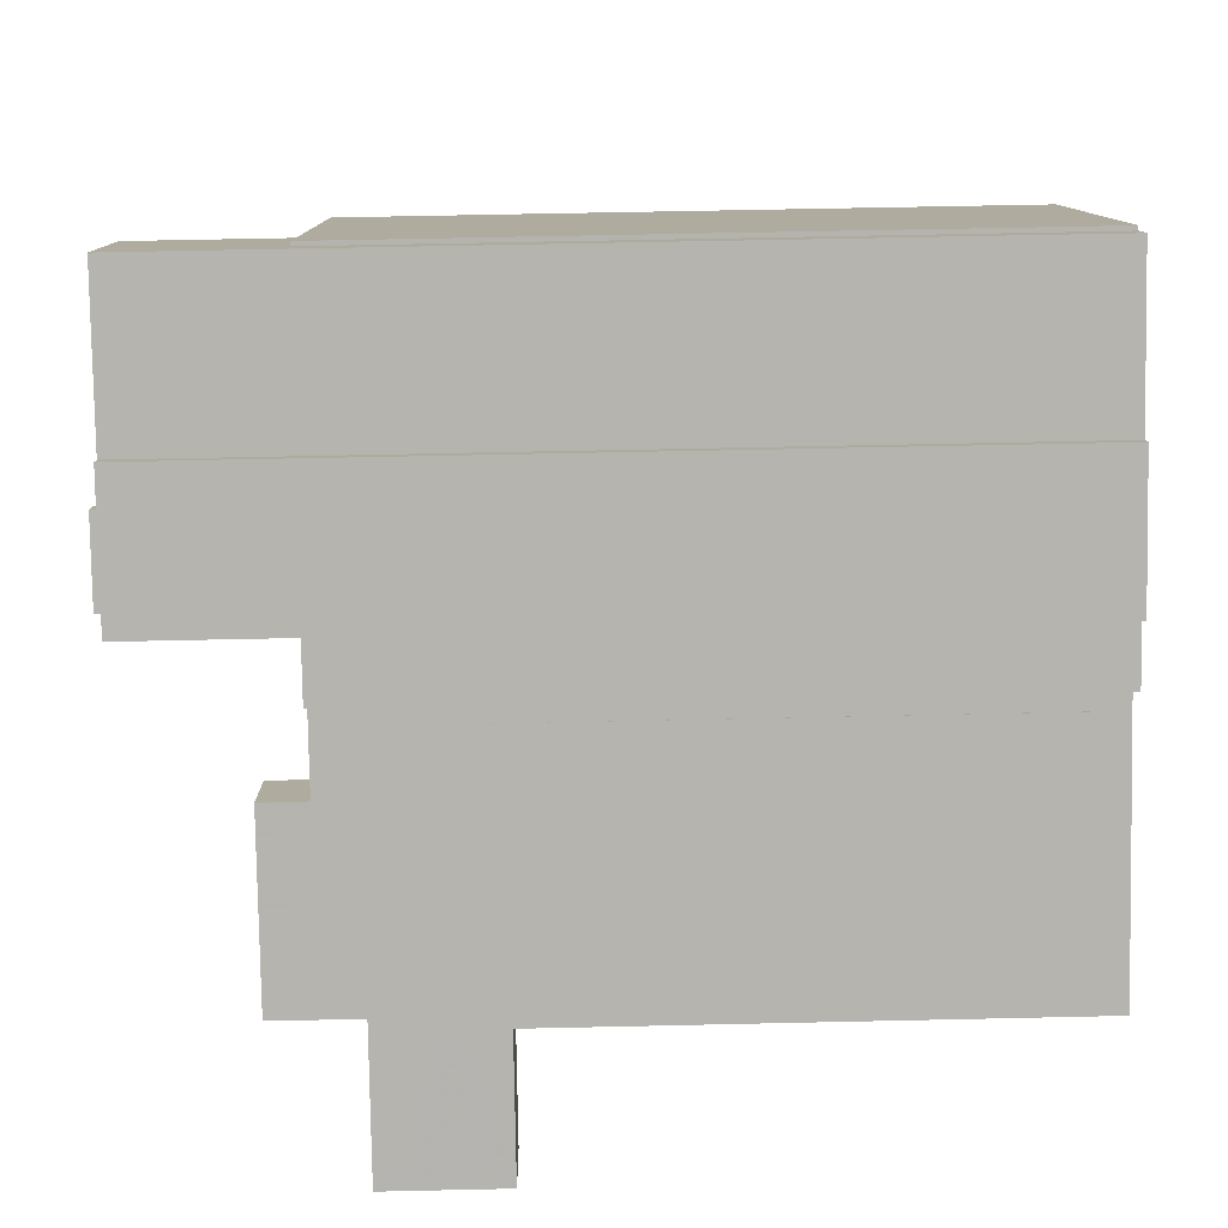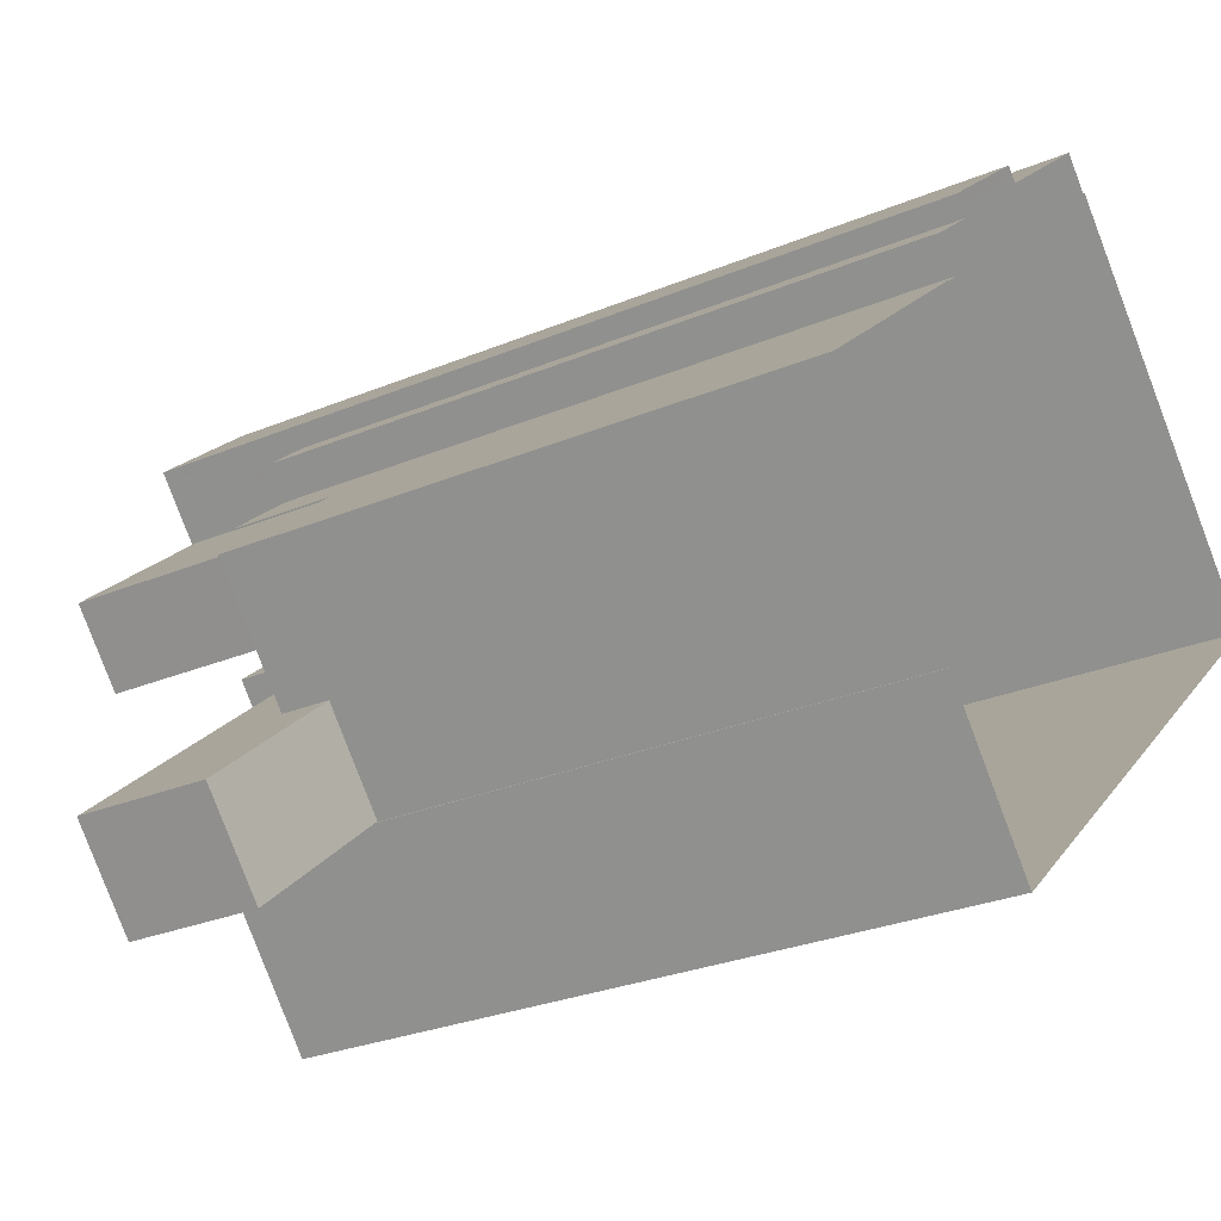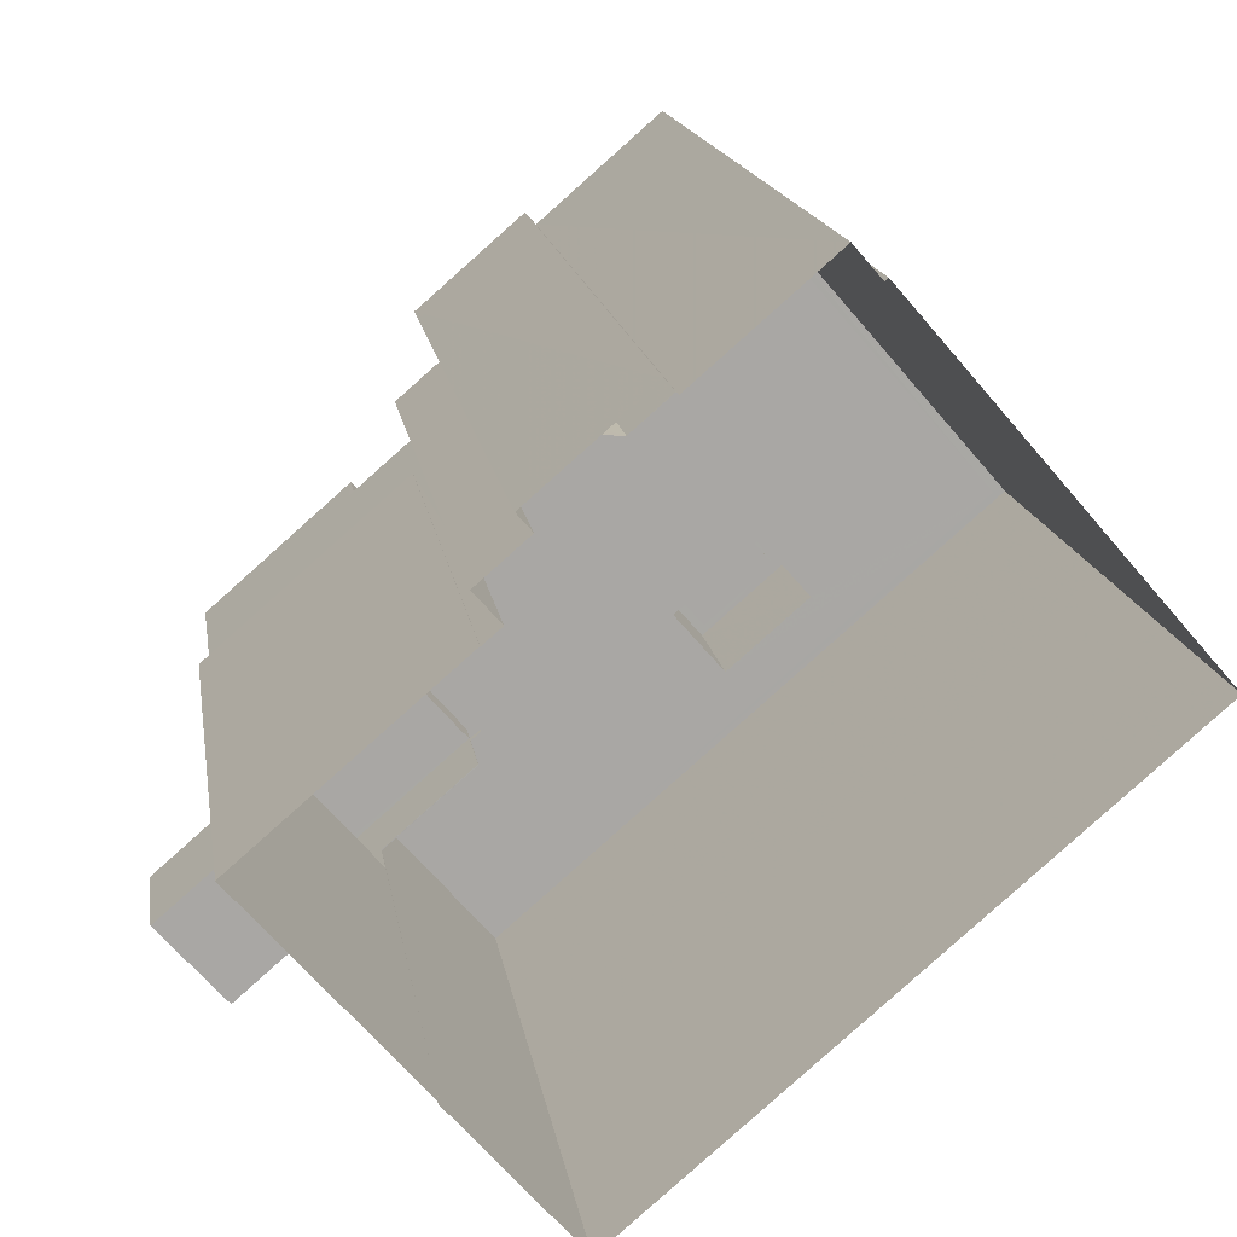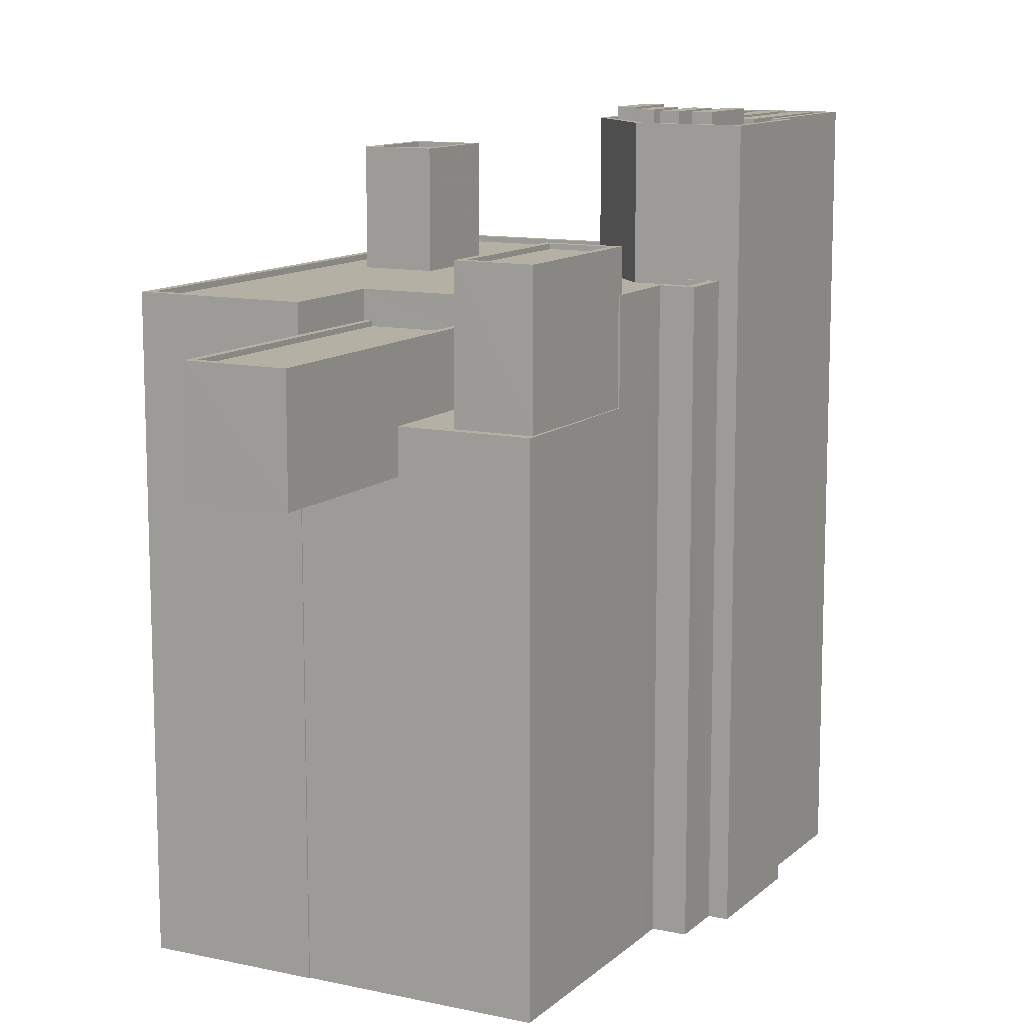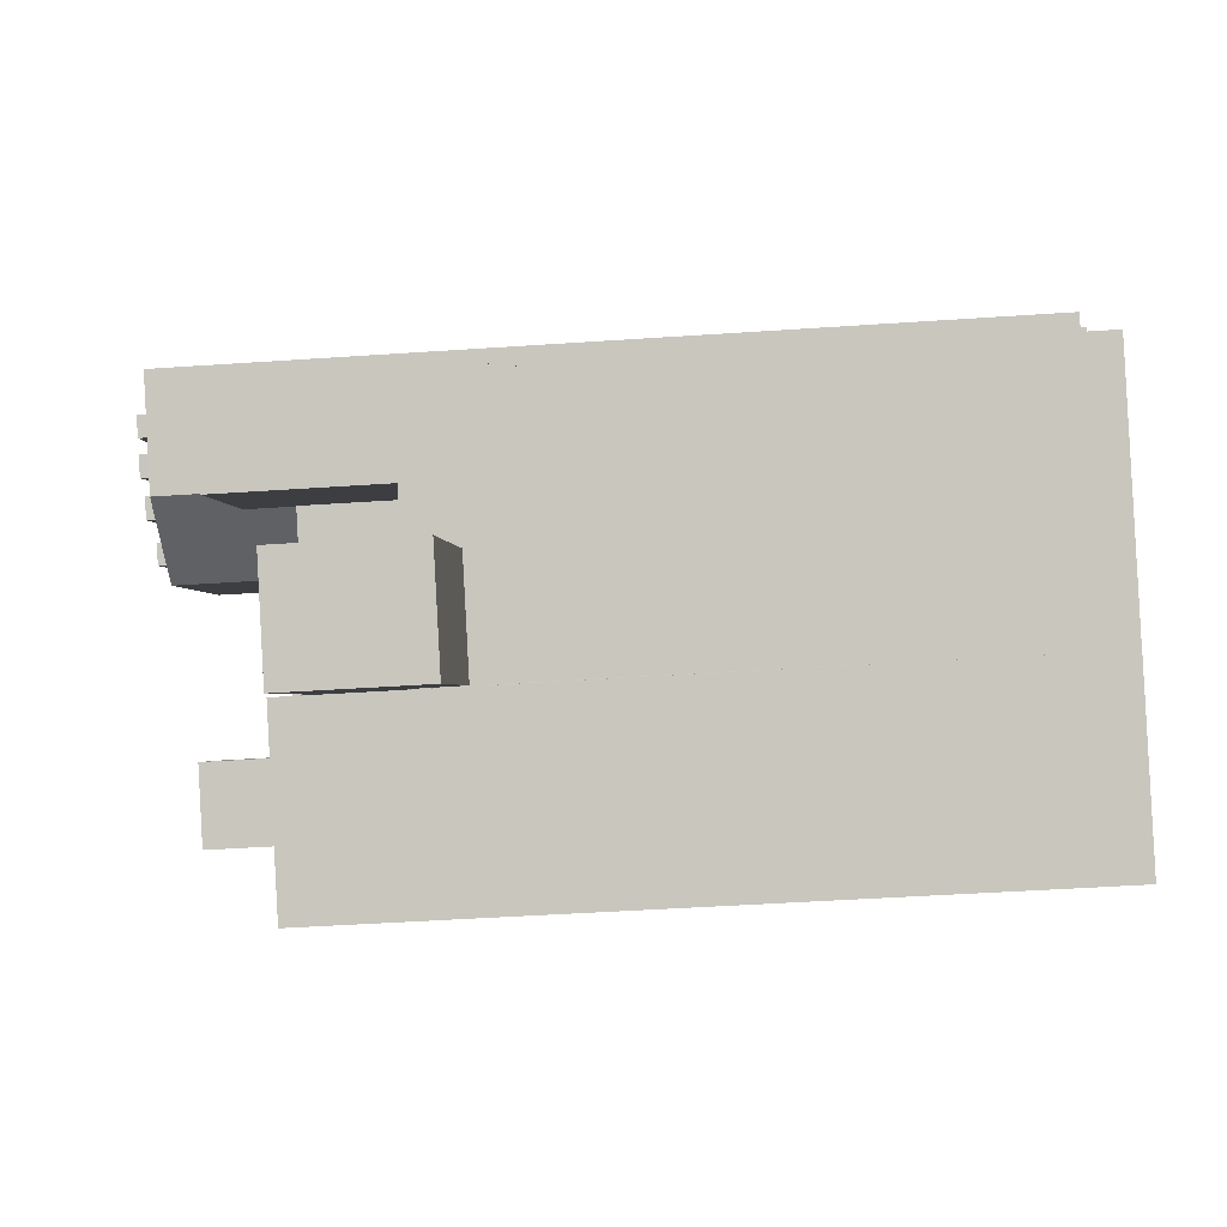
<metadata>
{"format":"obj","ext":"obj","renderer":"f3d","projection":"perspective","resolution":1024,"background":"white","views":[{"elev":58.8,"azim":88.7,"up":"+Y"},{"elev":-27.6,"azim":122.7,"up":"+Y"},{"elev":15.6,"azim":171.5,"up":"+Y"},{"elev":11.6,"azim":76.8,"up":"+Z"},{"elev":-42.8,"azim":94.7,"up":"+Y"}]}
</metadata>
<code>
v -6342 -3.657e+04 4.2
v -6347 -3.658e+04 4.199
v -6371 -3.656e+04 4.21
v -6342 -3.657e+04 4.2
v -6357 -3.654e+04 4.212
v -6357 -3.654e+04 4.212
v -6343 -3.656e+04 4.205
v -6334 -3.656e+04 4.201
v -6350 -3.655e+04 4.209
v -6356 -3.654e+04 4.212
v -6345 -3.655e+04 4.207
v -6350 -3.655e+04 4.209
v -6343 -3.656e+04 4.205
v -6345 -3.655e+04 4.207
v -6343 -3.655e+04 4.206
v -6344 -3.655e+04 4.205
v -6342 -3.657e+04 28.55
v -6332 -3.657e+04 28.55
v -6335 -3.658e+04 28.55
v -6338 -3.657e+04 28.55
v -6332 -3.657e+04 34.3
v -6346 -3.657e+04 34.3
v -6335 -3.658e+04 34.3
v -6343 -3.656e+04 34.3
v -6335 -3.658e+04 34.55
v -6335 -3.658e+04 34.55
v -6346 -3.657e+04 34.55
v -6332 -3.657e+04 34.55
v -6332 -3.657e+04 34.55
v -6346 -3.657e+04 34.55
v -6343 -3.656e+04 34.55
v -6343 -3.656e+04 34.55
v -6343 -3.656e+04 30.81
v -6338 -3.657e+04 30.81
v -6342 -3.656e+04 30.81
v -6334 -3.656e+04 30.81
v -6337 -3.657e+04 30.81
v -6345 -3.656e+04 30.81
v -6343 -3.656e+04 30.81
v -6341 -3.656e+04 30.81
v -6343 -3.656e+04 30.81
v -6343 -3.656e+04 30.81
v -6341 -3.656e+04 30.81
v -6335 -3.656e+04 30.81
v -6346 -3.657e+04 30.81
v -6342 -3.657e+04 30.81
v -6346 -3.657e+04 30.81
v -6342 -3.657e+04 30.81
v -6343 -3.656e+04 37.94
v -6335 -3.656e+04 37.94
v -6341 -3.656e+04 37.94
v -6337 -3.657e+04 37.94
v -6344 -3.656e+04 38.19
v -6341 -3.656e+04 38.19
v -6341 -3.656e+04 38.19
v -6343 -3.656e+04 38.19
v -6337 -3.657e+04 38.19
v -6335 -3.656e+04 38.19
v -6335 -3.656e+04 38.19
v -6337 -3.657e+04 38.19
v -6344 -3.655e+04 35.71
v -6345 -3.655e+04 35.72
v -6346 -3.655e+04 35.72
v -6345 -3.656e+04 35.71
v -6342 -3.656e+04 35.71
v -6345 -3.655e+04 35.71
v -6359 -3.656e+04 35.72
v -6361 -3.655e+04 35.72
v -6369 -3.656e+04 35.72
v -6346 -3.658e+04 35.71
v -6342 -3.657e+04 35.71
v -6347 -3.657e+04 35.71
v -6353 -3.655e+04 35.72
v -6348 -3.655e+04 35.72
v -6347 -3.655e+04 35.72
v -6362 -3.656e+04 35.72
v -6343 -3.656e+04 35.71
v -6358 -3.657e+04 35.71
v -6355 -3.656e+04 35.71
v -6370 -3.656e+04 35.72
v -6347 -3.658e+04 35.71
v -6345 -3.655e+04 36.02
v -6344 -3.655e+04 36.01
v -6343 -3.655e+04 36.01
v -6344 -3.655e+04 36.01
v -6341 -3.656e+04 36.01
v -6341 -3.656e+04 36.01
v -6357 -3.654e+04 36.02
v -6361 -3.655e+04 36.02
v -6357 -3.654e+04 36.02
v -6371 -3.656e+04 36.02
v -6347 -3.658e+04 36.01
v -6342 -3.657e+04 36.01
v -6347 -3.658e+04 36.01
v -6347 -3.655e+04 36.02
v -6345 -3.655e+04 36.02
v -6341 -3.656e+04 36.01
v -6346 -3.657e+04 36.01
v -6342 -3.656e+04 36.01
v -6343 -3.656e+04 36.01
v -6342 -3.657e+04 36.01
v -6370 -3.656e+04 36.02
v -6361 -3.655e+04 36.02
v -6343 -3.656e+04 36.01
v -6344 -3.656e+04 36.01
v -6345 -3.656e+04 36.01
v -6346 -3.655e+04 36.02
v -6342 -3.656e+04 36.01
v -6345 -3.656e+04 36.01
v -6347 -3.657e+04 36.01
v -6345 -3.655e+04 36.01
v -6354 -3.655e+04 43.91
v -6353 -3.655e+04 43.91
v -6352 -3.655e+04 43.91
v -6355 -3.655e+04 43.91
v -6355 -3.655e+04 42.35
v -6355 -3.655e+04 42.35
v -6353 -3.655e+04 42.35
v -6349 -3.655e+04 42.35
v -6346 -3.655e+04 42.35
v -6348 -3.655e+04 42.35
v -6345 -3.655e+04 42.35
v -6348 -3.655e+04 42.35
v -6347 -3.655e+04 42.35
v -6350 -3.655e+04 42.35
v -6351 -3.655e+04 42.35
v -6350 -3.655e+04 42.35
v -6353 -3.655e+04 42.35
v -6350 -3.655e+04 42.35
v -6350 -3.655e+04 42.35
v -6353 -3.655e+04 42.35
v -6352 -3.655e+04 42.35
v -6352 -3.655e+04 42.35
v -6350 -3.655e+04 42.35
v -6347 -3.655e+04 42.35
v -6348 -3.655e+04 42.35
v -6348 -3.655e+04 42.35
v -6351 -3.655e+04 42.35
v -6351 -3.655e+04 42.35
v -6349 -3.655e+04 42.35
v -6348 -3.655e+04 42.35
v -6349 -3.655e+04 42.35
v -6359 -3.655e+04 42.35
v -6354 -3.655e+04 42.35
v -6354 -3.655e+04 42.35
v -6353 -3.655e+04 42.35
v -6353 -3.655e+04 42.35
v -6358 -3.654e+04 42.35
v -6361 -3.655e+04 42.35
v -6351 -3.655e+04 42.35
v -6356 -3.654e+04 42.35
v -6356 -3.654e+04 42.35
v -6352 -3.655e+04 42.35
v -6352 -3.655e+04 42.35
v -6357 -3.654e+04 42.35
v -6357 -3.654e+04 42.35
v -6358 -3.655e+04 42.35
v -6351 -3.655e+04 42.35
v -6350 -3.655e+04 42.35
v -6353 -3.655e+04 42.35
v -6351 -3.655e+04 42.35
v -6350 -3.655e+04 42.35
v -6352 -3.655e+04 42.35
v -6353 -3.655e+04 42.35
v -6351 -3.655e+04 42.35
v -6350 -3.655e+04 42.35
v -6345 -3.655e+04 43.35
v -6348 -3.655e+04 43.35
v -6345 -3.655e+04 43.35
v -6350 -3.655e+04 43.35
v -6353 -3.655e+04 43.35
v -6348 -3.655e+04 43.35
v -6361 -3.655e+04 43.35
v -6361 -3.655e+04 43.35
v -6356 -3.654e+04 43.35
v -6356 -3.654e+04 43.35
v -6350 -3.655e+04 43.35
v -6350 -3.655e+04 43.35
v -6350 -3.655e+04 43.35
v -6353 -3.655e+04 43.35
v -6350 -3.655e+04 43.9
v -6349 -3.655e+04 43.9
v -6351 -3.655e+04 43.9
v -6352 -3.655e+04 43.9
v -6348 -3.655e+04 43.9
v -6347 -3.655e+04 43.9
v -6350 -3.655e+04 43.9
v -6351 -3.655e+04 43.9
v -6349 -3.655e+04 43.9
v -6347 -3.655e+04 43.9
v -6346 -3.655e+04 43.9
v -6350 -3.655e+04 43.9
v -6358 -3.655e+04 43.35
v -6353 -3.655e+04 43.35
v -6353 -3.655e+04 43.35
v -6359 -3.655e+04 43.35
v -6357 -3.654e+04 43.35
v -6358 -3.654e+04 43.35
v -6352 -3.655e+04 43.35
v -6351 -3.655e+04 43.35
v -6351 -3.655e+04 43.35
v -6356 -3.654e+04 43.35
v -6357 -3.654e+04 43.35
v -6350 -3.655e+04 43.35
v -6359 -3.656e+04 41.56
v -6358 -3.657e+04 41.56
v -6356 -3.656e+04 41.56
v -6361 -3.656e+04 41.56
v -6358 -3.657e+04 41.81
v -6355 -3.656e+04 41.81
v -6356 -3.656e+04 41.81
v -6359 -3.656e+04 41.81
v -6362 -3.656e+04 41.81
v -6361 -3.656e+04 41.81
v -6358 -3.657e+04 41.81
v -6359 -3.656e+04 41.81
f 1 2 3
f 2 1 4
f 3 5 6
f 1 7 8
f 9 6 10
f 11 9 12
f 8 7 13
f 11 14 9
f 15 16 14
f 1 16 7
f 16 1 3
f 9 3 6
f 14 16 9
f 16 3 9
f 17 18 19
f 17 20 18
f 21 22 23
f 21 24 22
f 25 26 27
f 25 28 29
f 27 26 30
f 29 31 32
f 29 28 31
f 26 25 29
f 33 34 35
f 34 36 37
f 38 35 39
f 40 36 41
f 40 41 42
f 43 44 40
f 37 36 44
f 35 37 39
f 34 37 35
f 44 36 40
f 45 46 47
f 45 48 46
f 49 50 51
f 49 52 50
f 53 54 55
f 53 56 54
f 53 57 56
f 54 58 55
f 59 57 58
f 59 58 54
f 57 60 56
f 59 60 57
f 61 62 63
f 64 65 66
f 66 61 63
f 67 68 69
f 70 71 72
f 67 73 68
f 74 63 75
f 67 69 76
f 72 77 64
f 70 72 78
f 73 64 74
f 67 79 73
f 78 72 79
f 74 64 66
f 63 74 66
f 72 64 79
f 79 64 73
f 78 80 81
f 81 70 78
f 76 69 80
f 76 80 78
f 82 83 84
f 83 85 84
f 86 85 87
f 88 89 90
f 91 89 88
f 92 93 94
f 95 96 82
f 92 94 91
f 97 86 87
f 98 99 100
f 101 93 98
f 102 103 89
f 104 105 106
f 100 99 106
f 107 96 95
f 87 108 105
f 94 102 91
f 100 106 109
f 100 110 98
f 111 85 83
f 108 85 111
f 108 109 105
f 110 101 98
f 94 93 101
f 83 82 96
f 87 85 108
f 91 102 89
f 109 106 105
f 112 113 114
f 112 115 113
f 116 117 118
f 119 120 121
f 121 120 122
f 123 122 124
f 118 123 125
f 126 127 128
f 129 127 130
f 116 118 131
f 132 131 125
f 133 128 132
f 134 129 130
f 120 124 122
f 135 124 136
f 135 136 137
f 138 139 126
f 130 127 126
f 140 141 142
f 141 123 135
f 140 125 123
f 138 128 133
f 133 132 125
f 123 124 135
f 131 118 125
f 138 126 128
f 140 123 141
f 142 138 140
f 142 139 138
f 134 136 129
f 134 137 136
f 143 144 145
f 146 147 148
f 143 116 144
f 117 116 149
f 150 151 152
f 153 154 155
f 153 155 156
f 148 156 157
f 151 149 157
f 158 150 152
f 146 148 157
f 157 149 143
f 155 152 151
f 143 149 116
f 156 155 151
f 156 151 157
f 159 150 158
f 144 128 160
f 145 144 160
f 154 153 161
f 158 162 159
f 128 127 163
f 147 146 164
f 154 161 165
f 119 162 165
f 159 121 166
f 164 160 128
f 162 119 121
f 165 127 119
f 147 164 163
f 163 127 161
f 159 162 121
f 164 128 163
f 161 127 165
f 167 168 169
f 170 167 169
f 171 168 172
f 173 174 171
f 175 176 177
f 177 178 170
f 176 179 177
f 173 171 180
f 180 171 172
f 167 172 168
f 178 167 170
f 179 178 177
f 173 175 174
f 173 176 175
f 181 182 183
f 184 181 183
f 185 186 187
f 188 185 187
f 189 190 191
f 189 192 190
f 193 194 195
f 193 196 194
f 197 198 199
f 200 197 199
f 201 202 203
f 201 204 202
f 205 206 207
f 205 208 206
f 209 210 211
f 212 213 214
f 212 211 210
f 209 211 215
f 216 212 214
f 211 212 216
f 214 213 209
f 215 214 209
f 29 24 21
f 29 32 24
f 26 21 23
f 26 29 21
f 26 22 30
f 26 23 22
f 33 31 34
f 20 34 18
f 18 34 28
f 34 31 28
f 18 25 19
f 18 28 25
f 27 46 25
f 25 46 19
f 27 47 46
f 19 46 17
f 48 1 17
f 46 48 17
f 36 20 8
f 1 8 20
f 20 36 34
f 1 20 17
f 42 41 13
f 7 42 13
f 13 36 8
f 13 41 36
f 56 49 51
f 54 56 51
f 59 51 50
f 59 54 51
f 60 50 52
f 60 59 50
f 60 52 49
f 56 60 49
f 87 55 97
f 43 97 44
f 44 97 58
f 97 55 58
f 44 58 57
f 37 44 57
f 53 104 57
f 57 104 37
f 53 105 104
f 37 104 39
f 87 53 55
f 87 105 53
f 86 42 85
f 85 42 16
f 86 40 42
f 16 42 7
f 90 5 88
f 90 6 5
f 14 84 15
f 14 82 84
f 85 16 15
f 84 85 15
f 45 98 48
f 1 48 4
f 4 48 93
f 48 98 93
f 4 93 92
f 2 4 92
f 92 91 3
f 2 92 3
f 91 88 5
f 3 91 5
f 43 40 86
f 97 43 86
f 39 106 38
f 39 104 106
f 38 106 99
f 35 38 99
f 99 31 35
f 35 31 33
f 99 98 32
f 27 98 45
f 27 45 47
f 24 30 22
f 24 32 30
f 31 99 32
f 30 98 27
f 32 98 30
f 68 103 69
f 69 102 80
f 69 103 102
f 75 63 107
f 95 75 107
f 107 63 62
f 96 107 62
f 83 62 61
f 83 96 62
f 111 83 61
f 66 111 61
f 108 111 66
f 65 108 66
f 109 108 65
f 64 109 65
f 100 64 77
f 100 109 64
f 110 77 72
f 110 100 77
f 101 110 72
f 71 101 72
f 71 70 101
f 70 81 94
f 101 70 94
f 94 81 80
f 102 94 80
f 144 112 128
f 112 114 128
f 114 132 128
f 113 132 114
f 113 131 132
f 113 116 131
f 113 115 116
f 144 116 115
f 112 144 115
f 151 150 176
f 176 150 179
f 150 159 179
f 179 159 166
f 178 179 166
f 166 121 178
f 121 122 167
f 178 121 167
f 122 172 167
f 122 123 172
f 172 123 118
f 180 172 118
f 173 180 117
f 173 117 149
f 180 118 117
f 173 149 151
f 176 173 151
f 177 12 9
f 177 170 12
f 12 170 169
f 11 12 169
f 14 11 82
f 11 169 82
f 75 95 74
f 74 95 168
f 95 169 168
f 82 169 95
f 10 175 177
f 9 10 177
f 10 90 175
f 175 90 174
f 10 6 90
f 174 90 89
f 168 73 74
f 168 171 73
f 174 103 171
f 171 103 73
f 174 89 103
f 73 103 68
f 138 182 140
f 138 183 182
f 140 181 125
f 140 182 181
f 181 184 133
f 125 181 133
f 184 183 138
f 133 184 138
f 137 134 187
f 135 137 186
f 134 130 187
f 137 187 186
f 135 185 141
f 135 186 185
f 188 139 142
f 126 139 188
f 142 141 185
f 188 142 185
f 188 187 130
f 126 188 130
f 119 189 191
f 120 119 191
f 120 190 124
f 120 191 190
f 127 129 192
f 129 136 192
f 192 136 190
f 136 124 190
f 192 189 119
f 127 192 119
f 157 193 146
f 193 195 146
f 195 164 146
f 164 195 194
f 160 164 194
f 160 194 145
f 194 196 145
f 196 143 145
f 157 196 193
f 157 143 196
f 156 197 153
f 153 200 161
f 153 197 200
f 161 200 199
f 163 161 199
f 163 199 147
f 147 198 148
f 147 199 198
f 156 198 197
f 156 148 198
f 152 202 158
f 158 204 162
f 158 202 204
f 201 162 204
f 201 165 162
f 201 203 154
f 201 154 165
f 203 155 154
f 152 203 202
f 152 155 203
f 211 205 207
f 211 216 205
f 215 207 206
f 215 211 207
f 215 206 208
f 214 215 208
f 214 208 205
f 216 214 205
f 79 210 209
f 78 79 209
f 76 78 209
f 213 76 209
f 67 76 213
f 212 67 213
f 210 67 212
f 210 79 67

</code>
